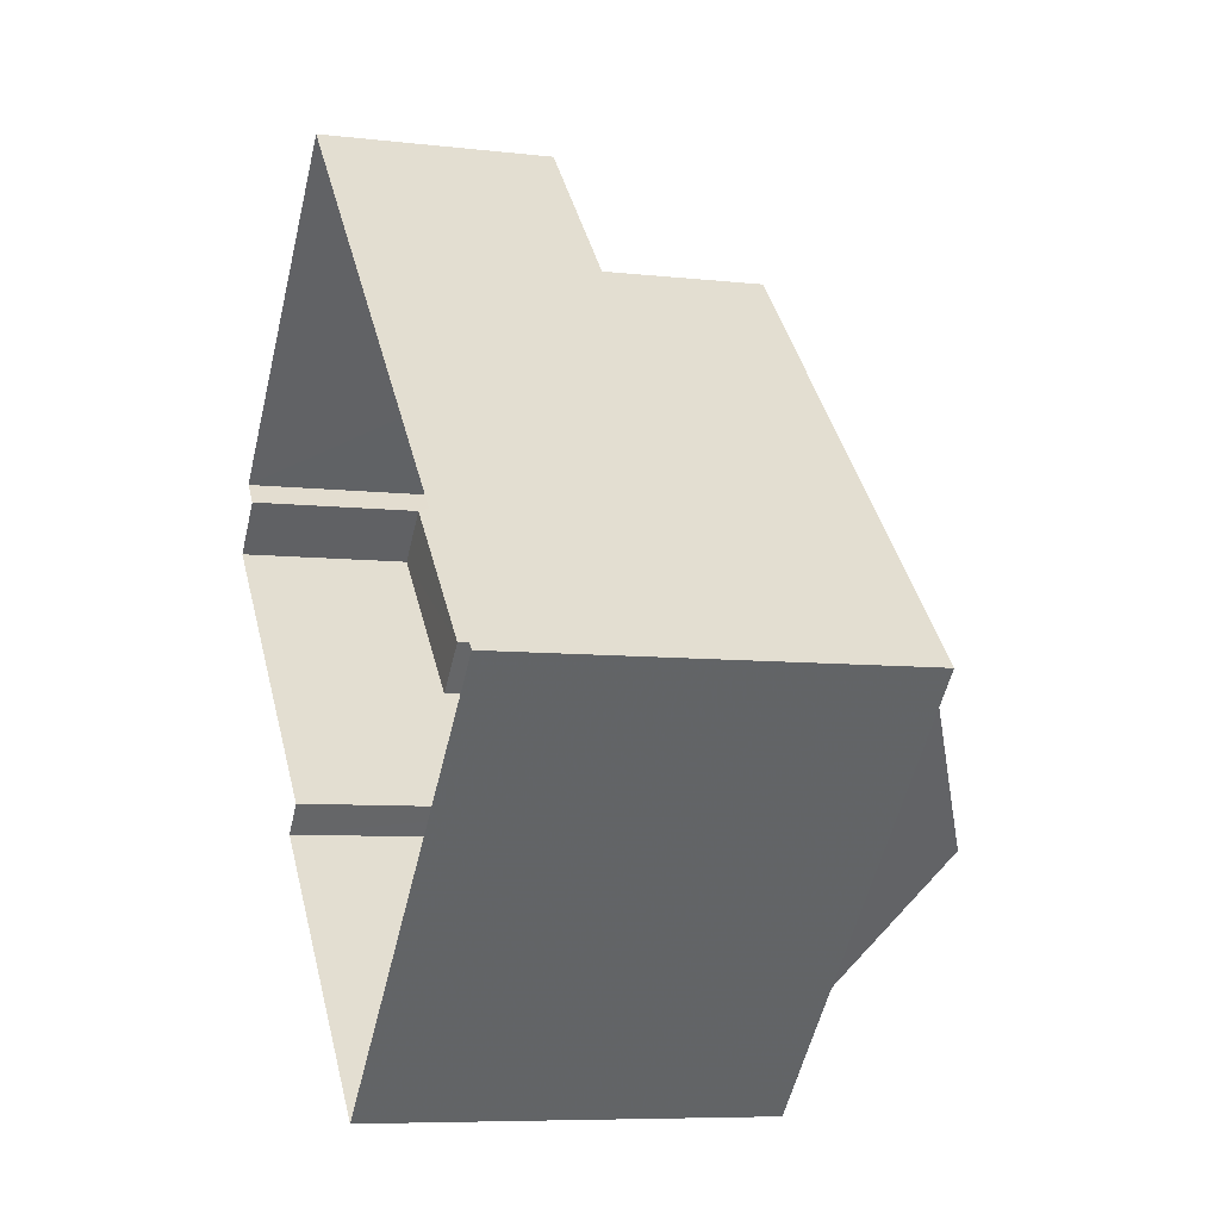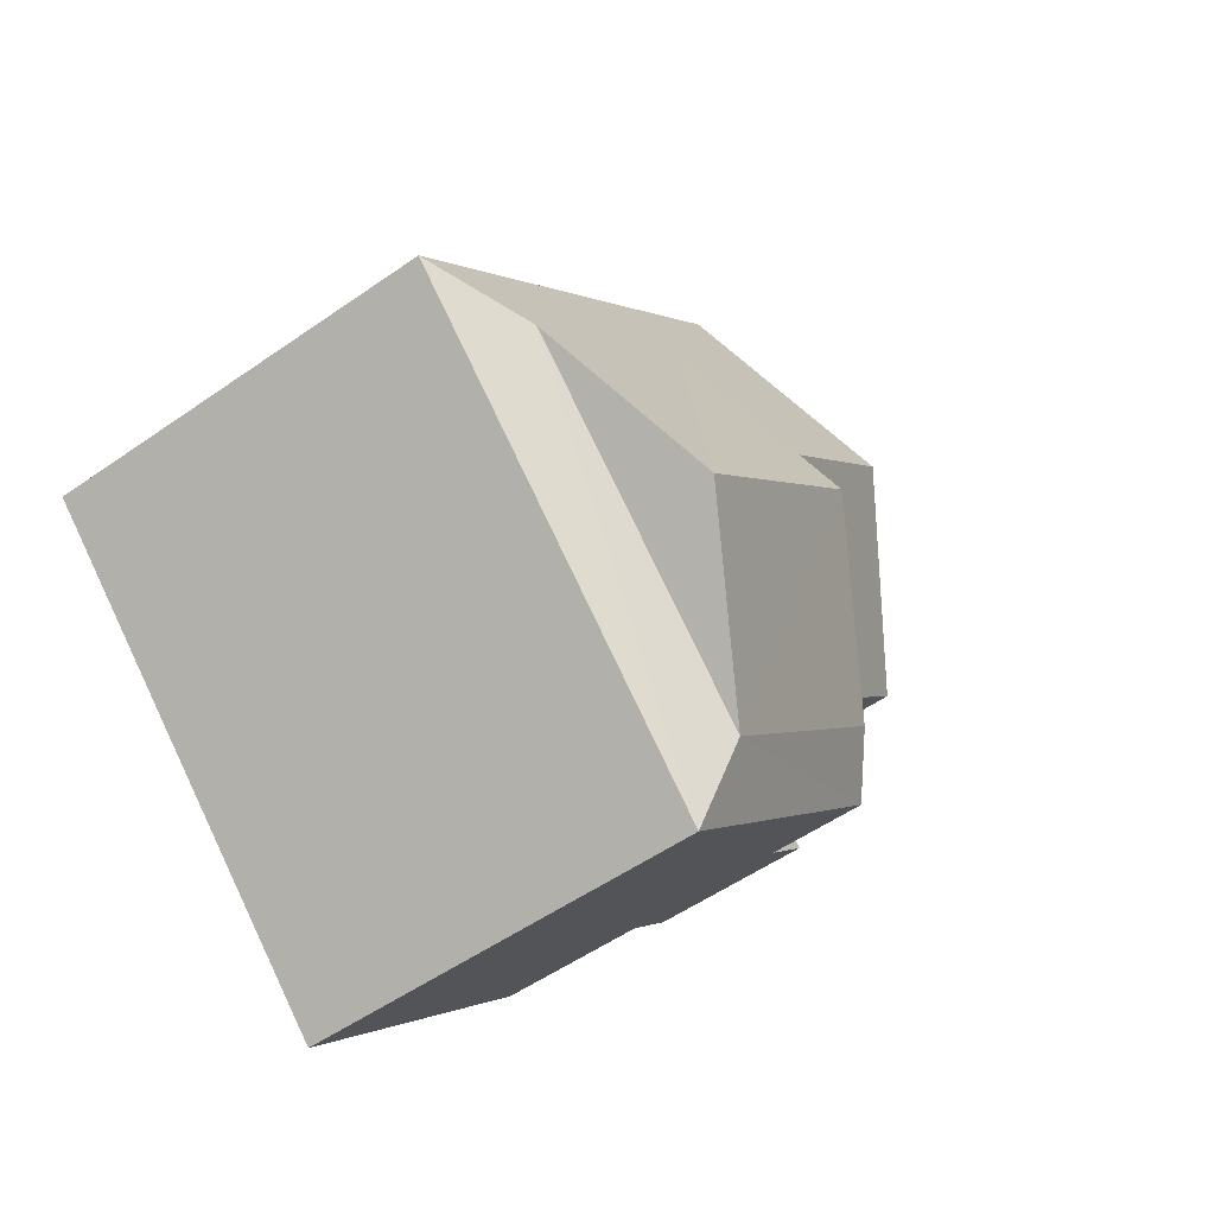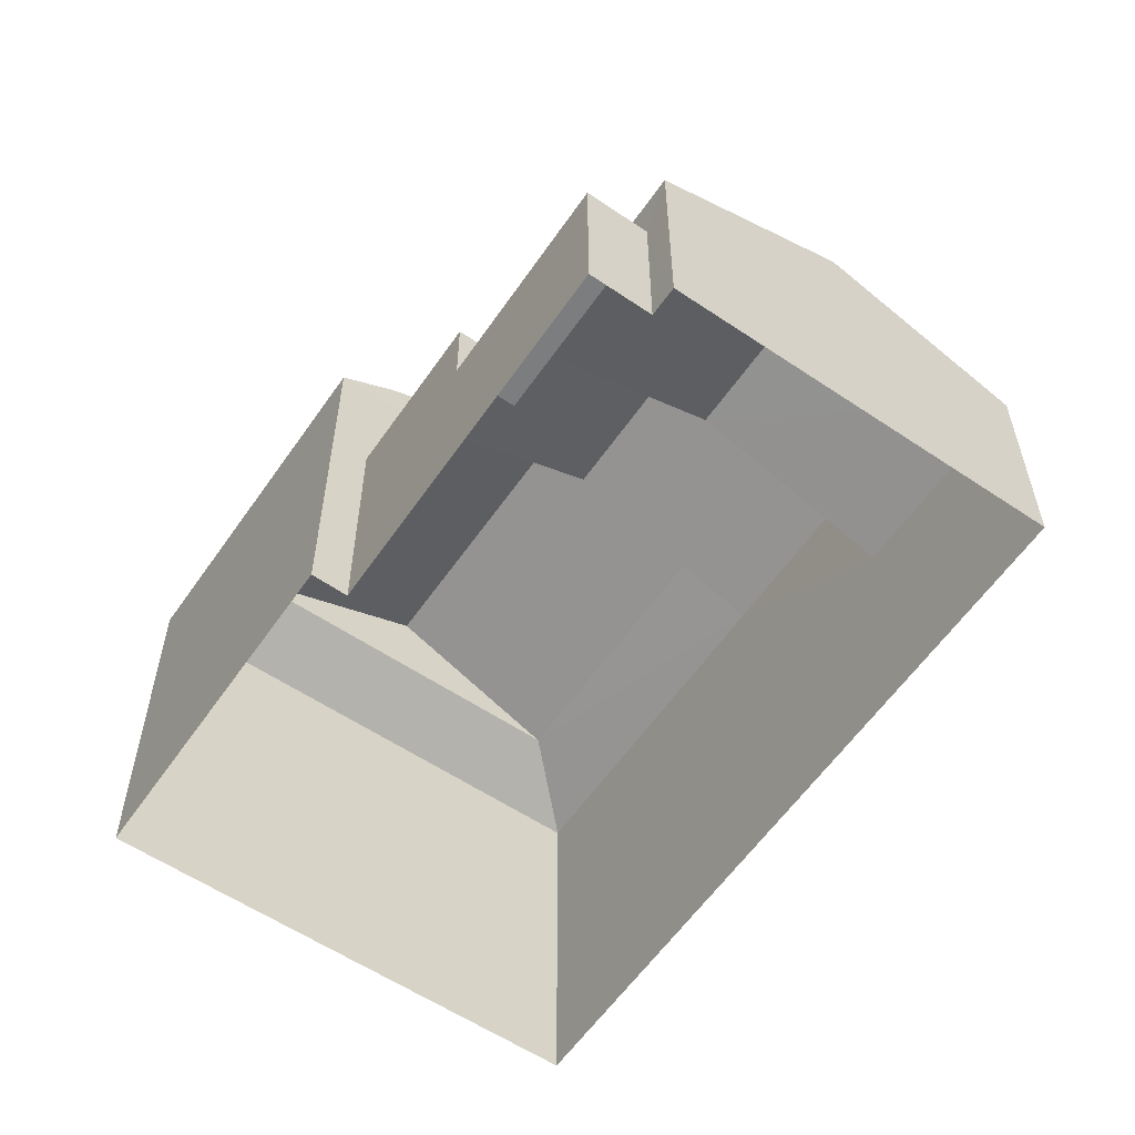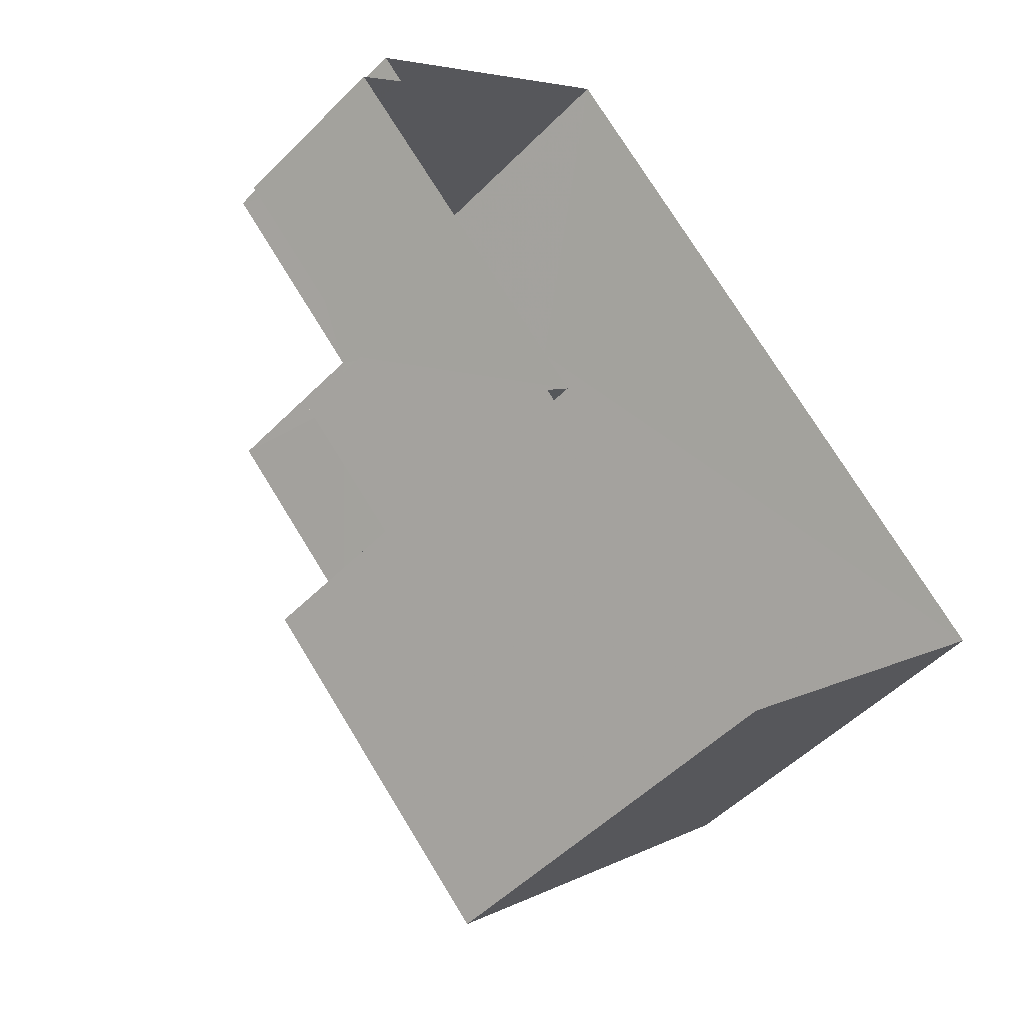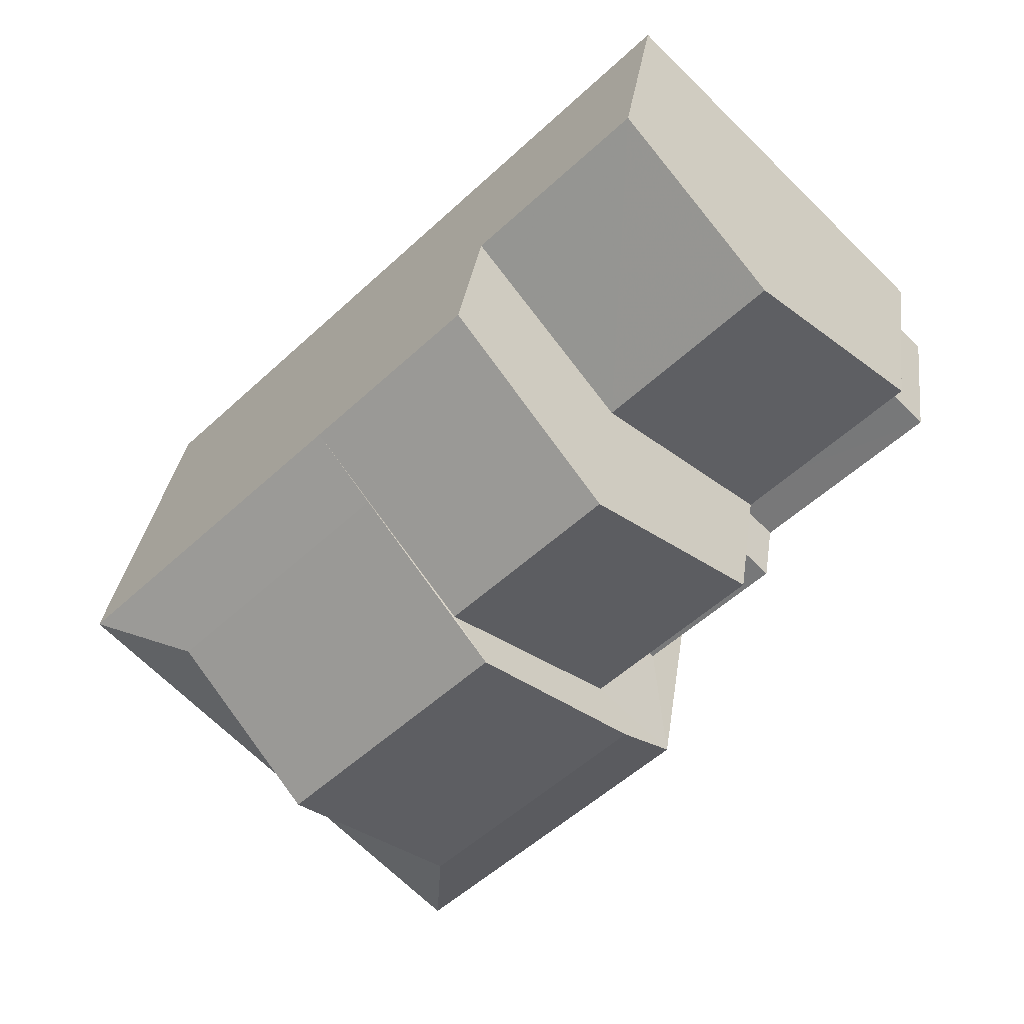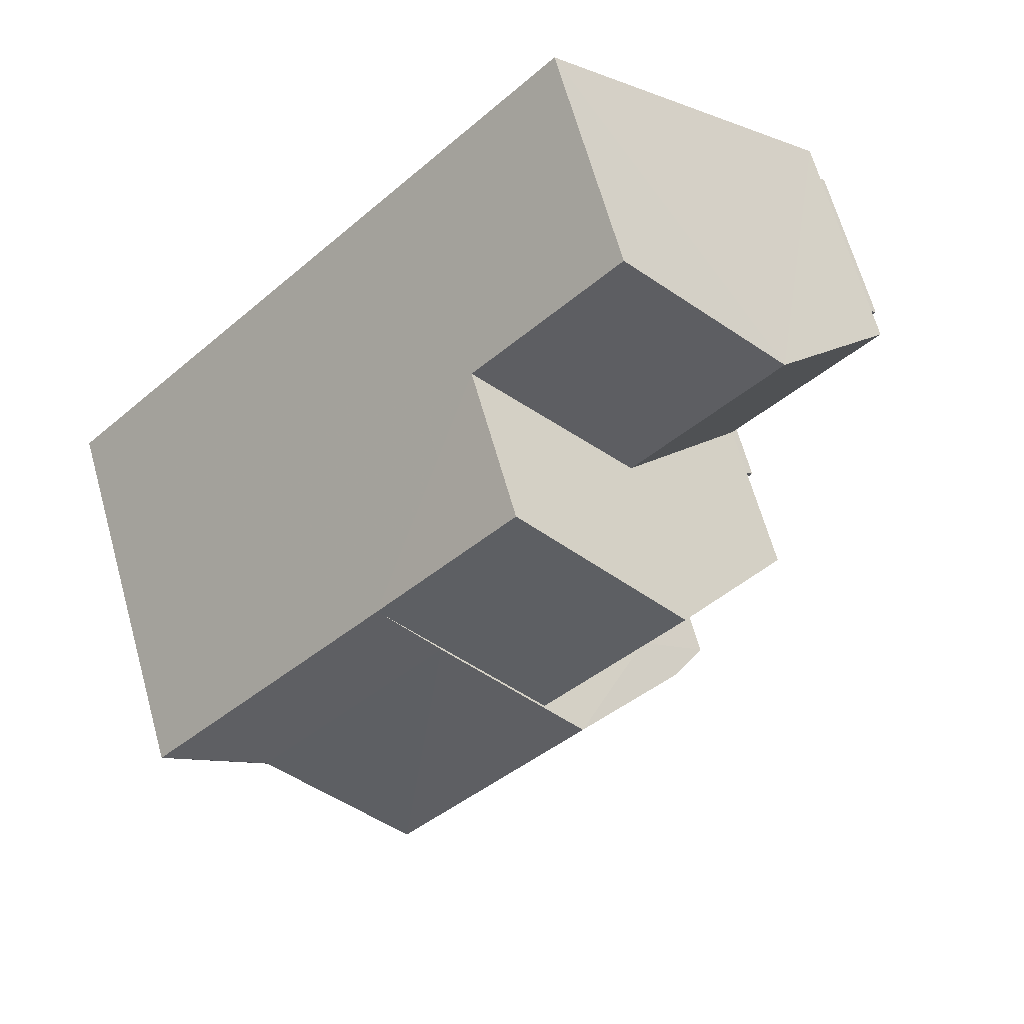
<metadata>
{"format":"obj","ext":"obj","renderer":"f3d","projection":"perspective","resolution":1024,"background":"white","views":[{"elev":-7.3,"azim":-108.7,"up":"+Y"},{"elev":-52.2,"azim":-52.8,"up":"+Y"},{"elev":-58.8,"azim":100.7,"up":"+Z"},{"elev":-50.6,"azim":137.6,"up":"+Y"},{"elev":31.6,"azim":7.6,"up":"+Y"},{"elev":65.7,"azim":-15.6,"up":"+Y"}]}
</metadata>
<code>
v -2.236e+05 -1.276e+05 16.97
v -2.236e+05 -1.276e+05 16.97
v -2.236e+05 -1.275e+05 16.97
v -2.236e+05 -1.276e+05 16.97
v -2.236e+05 -1.276e+05 16.97
v -2.236e+05 -1.276e+05 16.97
v -2.236e+05 -1.276e+05 16.97
v -2.236e+05 -1.276e+05 16.97
v -2.236e+05 -1.276e+05 21.43
v -2.236e+05 -1.276e+05 21.43
v -2.236e+05 -1.276e+05 21.43
v -2.236e+05 -1.276e+05 21.43
v -2.236e+05 -1.276e+05 25.73
v -2.236e+05 -1.276e+05 24.36
v -2.236e+05 -1.276e+05 24.36
v -2.236e+05 -1.276e+05 25.73
v -2.236e+05 -1.276e+05 23.75
v -2.236e+05 -1.276e+05 23.75
v -2.236e+05 -1.276e+05 25.31
v -2.236e+05 -1.276e+05 25.31
v -2.236e+05 -1.276e+05 24.36
v -2.236e+05 -1.276e+05 23.75
v -2.236e+05 -1.276e+05 23.75
v -2.236e+05 -1.276e+05 24.36
v -2.236e+05 -1.276e+05 23.75
v -2.236e+05 -1.276e+05 21.02
v -2.236e+05 -1.276e+05 21.02
v -2.236e+05 -1.276e+05 22.32
v -2.236e+05 -1.276e+05 22.32
v -2.236e+05 -1.276e+05 19.99
v -2.236e+05 -1.276e+05 19.99
v -2.236e+05 -1.276e+05 19.99
v -2.236e+05 -1.276e+05 19.99
v -2.236e+05 -1.276e+05 23.75
v -2.236e+05 -1.276e+05 23.75
v -2.236e+05 -1.275e+05 21.02
v -2.236e+05 -1.276e+05 21.02
f 1 2 3
f 3 4 5
f 1 6 2
f 7 6 1
f 8 1 5
f 1 3 5
f 9 10 11
f 9 12 10
f 13 14 15
f 13 16 14
f 17 18 19
f 20 17 19
f 21 22 14
f 21 23 22
f 16 24 21
f 16 13 24
f 14 25 15
f 14 22 25
f 26 27 28
f 29 26 28
f 30 31 32
f 30 33 31
f 20 19 34
f 35 20 34
f 29 28 36
f 37 29 36
f 21 35 23
f 21 24 35
f 16 21 14
f 25 6 7
f 25 22 6
f 22 2 6
f 22 23 2
f 32 31 8
f 5 32 8
f 8 33 1
f 1 33 10
f 8 31 33
f 10 33 11
f 5 4 32
f 4 27 32
f 17 12 9
f 32 26 30
f 30 26 9
f 17 9 18
f 9 26 18
f 32 27 26
f 30 9 11
f 33 30 11
f 35 24 20
f 10 7 1
f 24 13 20
f 17 10 12
f 25 7 10
f 13 15 17
f 13 17 20
f 25 17 15
f 17 25 10
f 27 4 28
f 4 3 28
f 3 36 28
f 23 35 2
f 2 37 3
f 3 37 36
f 35 34 37
f 2 35 37
f 18 26 29
f 18 29 19
f 29 34 19
f 29 37 34

</code>
